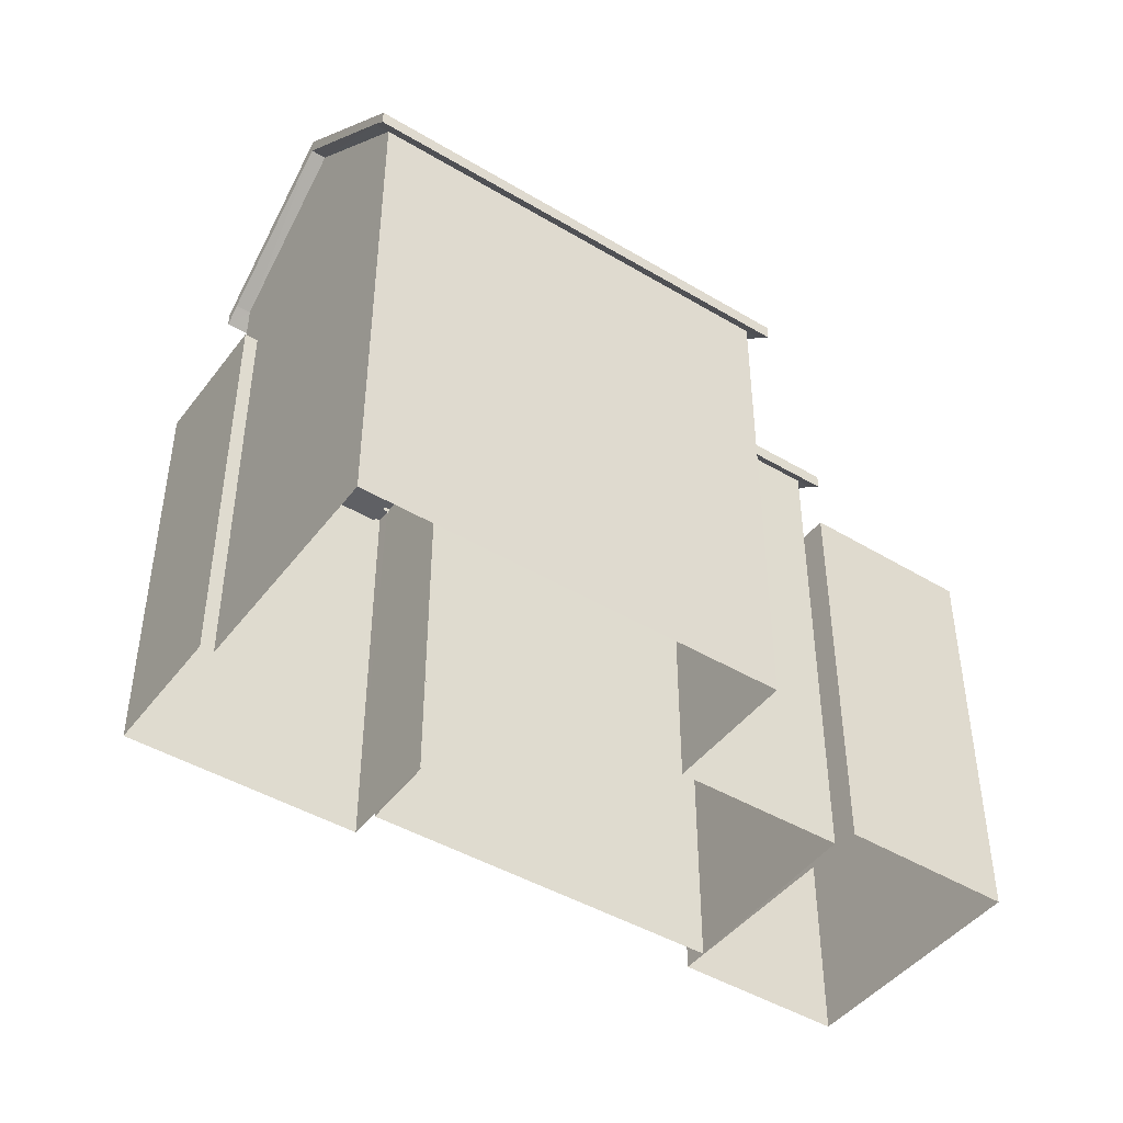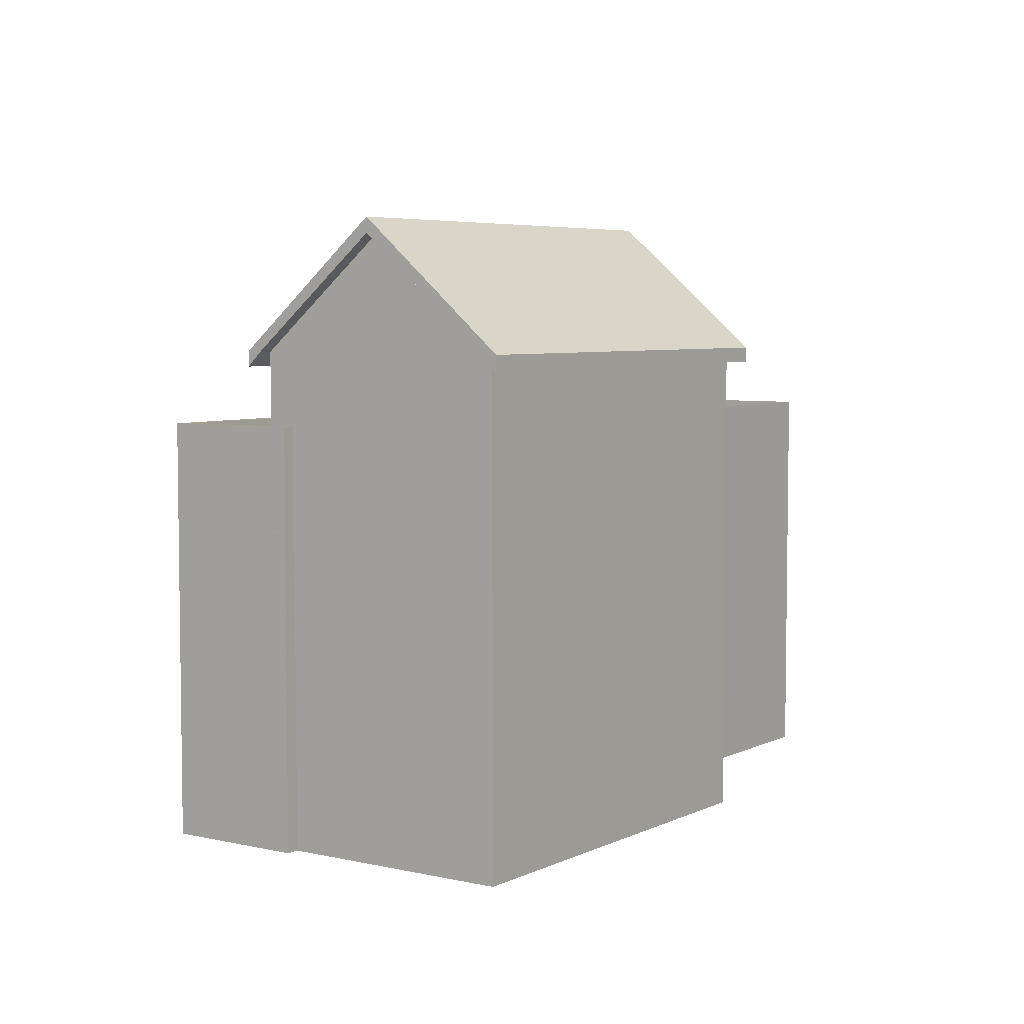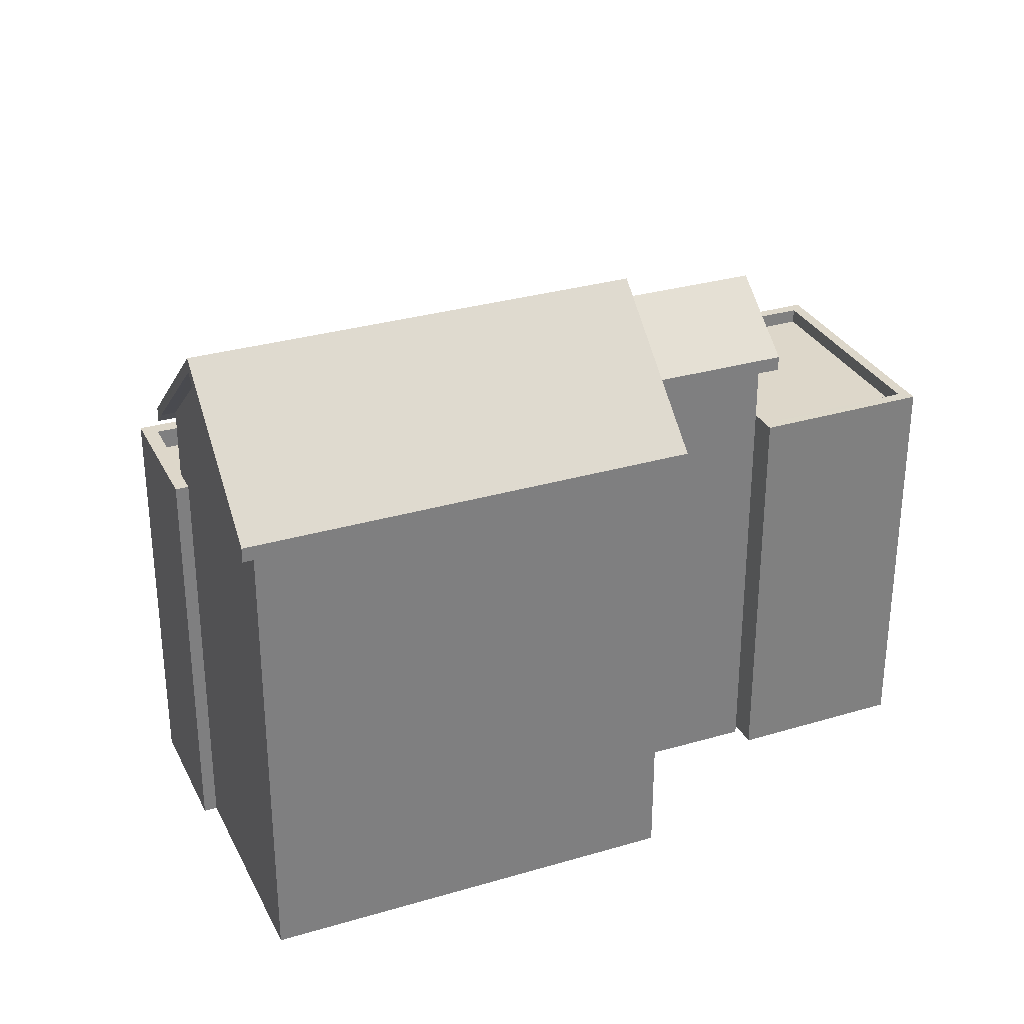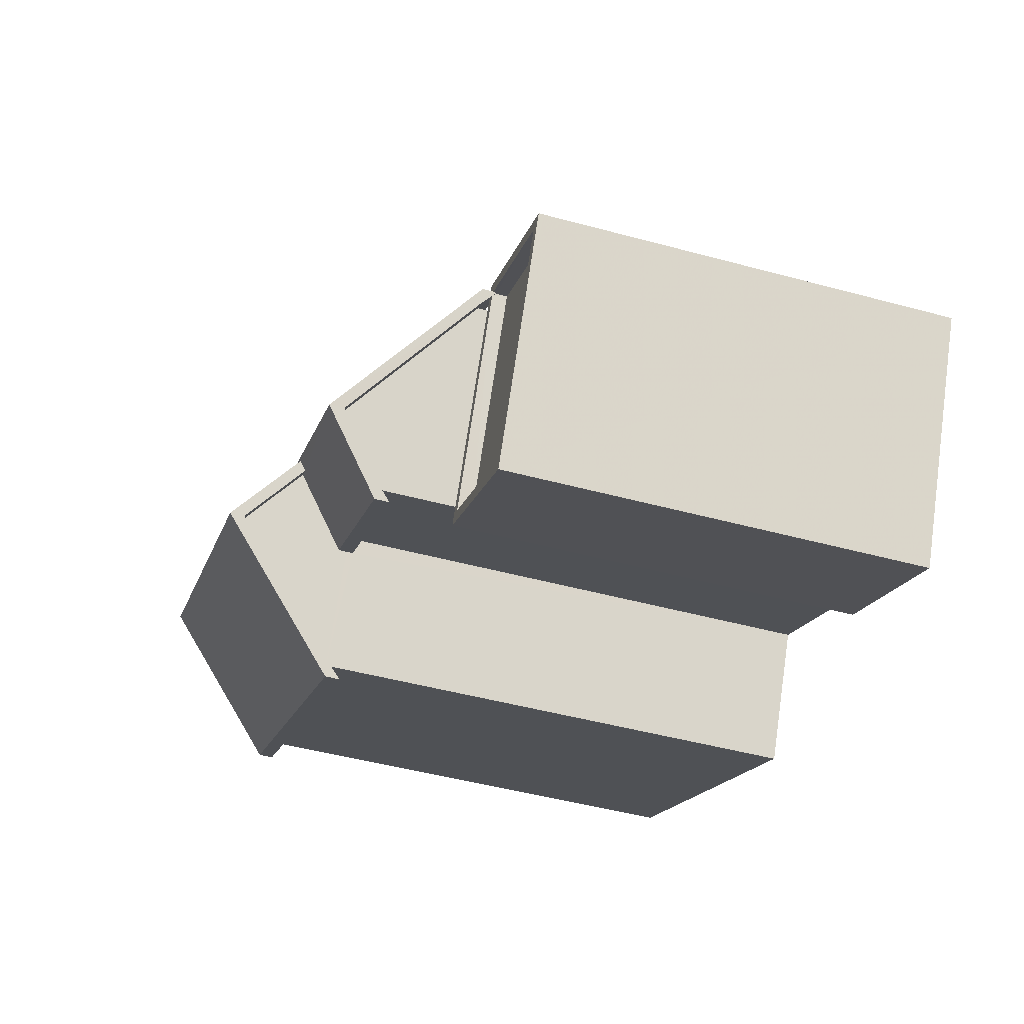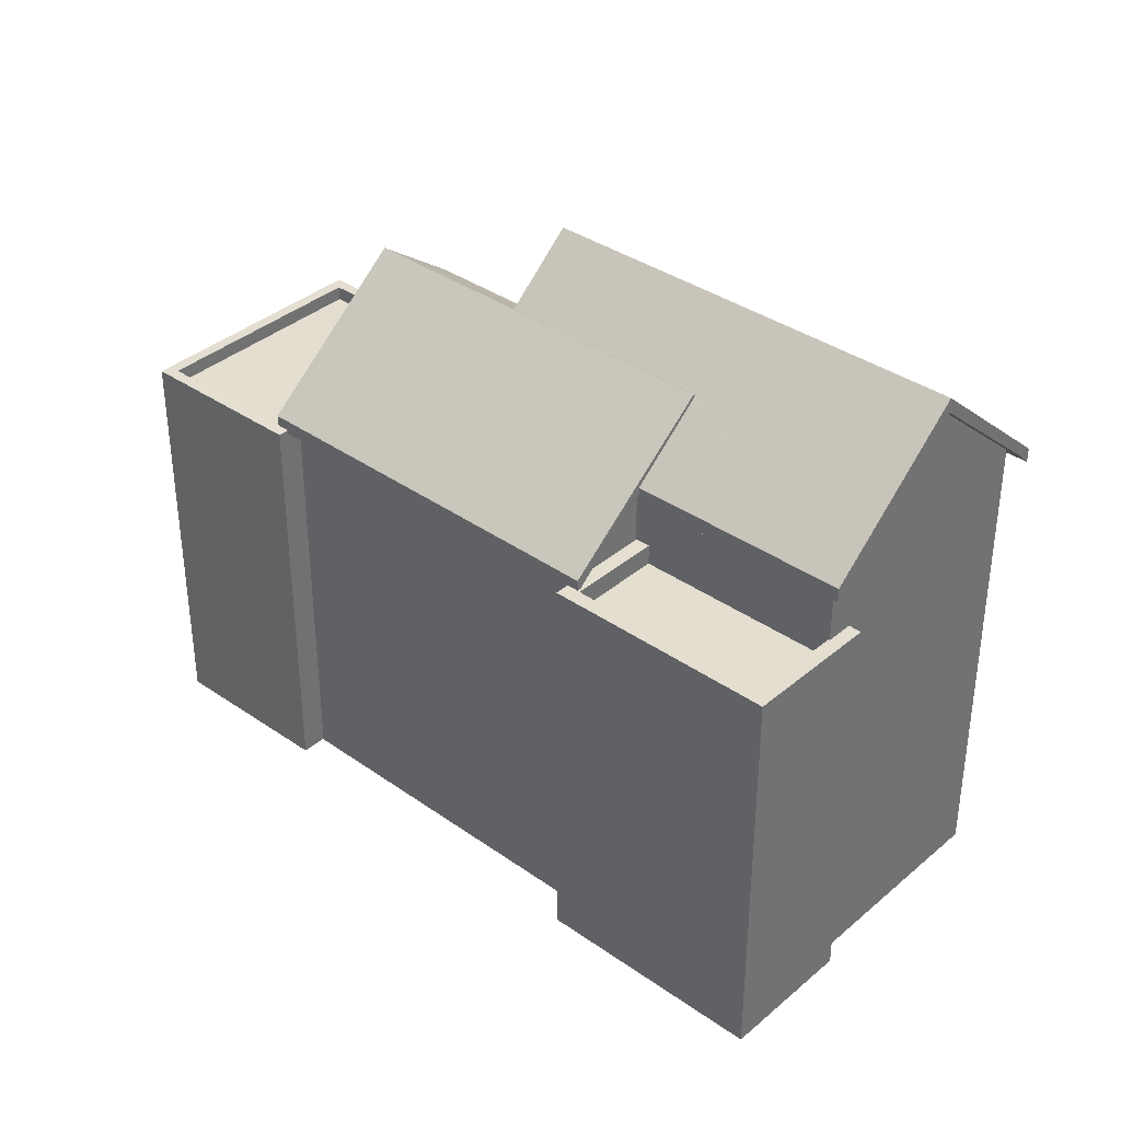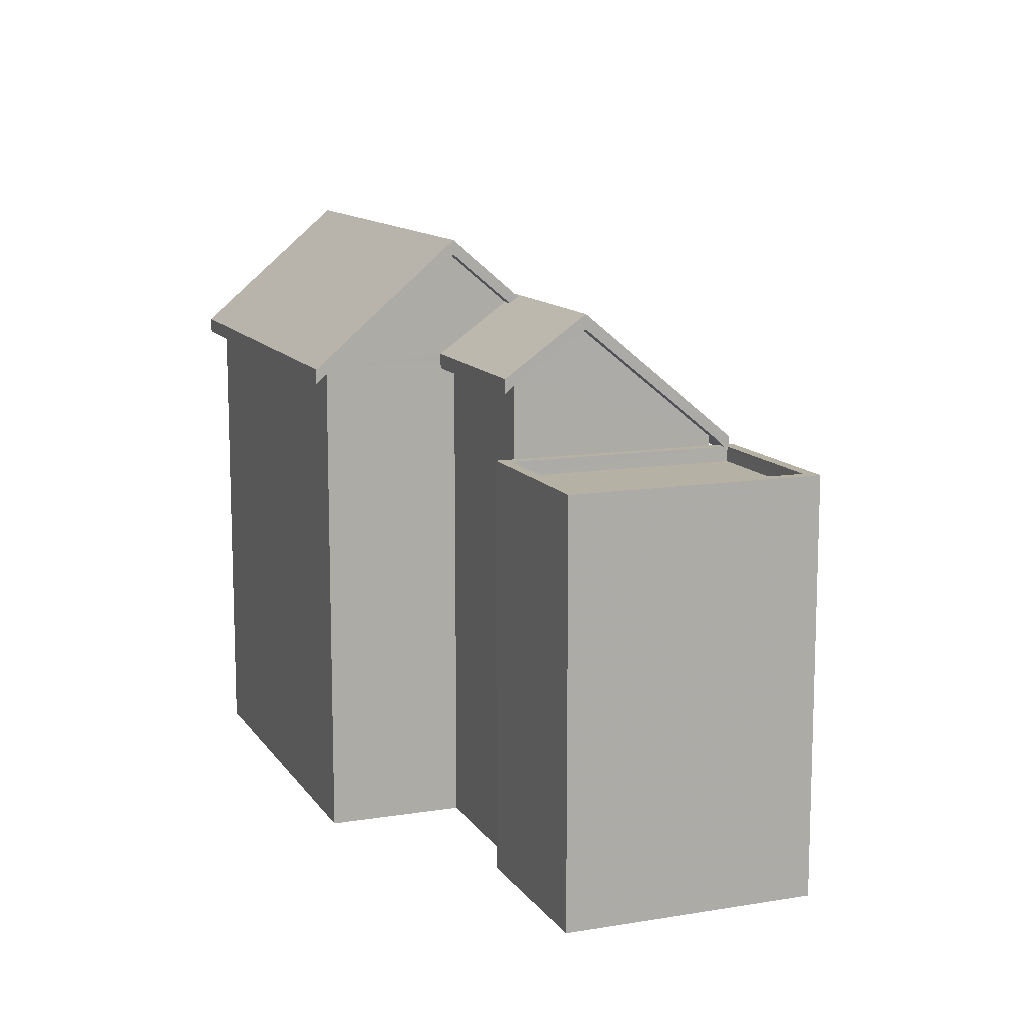
<metadata>
{"format":"obj","ext":"obj","renderer":"f3d","projection":"perspective","resolution":1024,"background":"white","views":[{"elev":-45.1,"azim":-65.0,"up":"+Z"},{"elev":5.3,"azim":-85.2,"up":"+Z"},{"elev":30.9,"azim":-53.2,"up":"+Z"},{"elev":-48.0,"azim":73.1,"up":"+Y"},{"elev":36.5,"azim":-168.0,"up":"+Z"},{"elev":11.9,"azim":38.7,"up":"+Z"}]}
</metadata>
<code>
v 1.25e+04 -1.482e+04 19.99
v 1.25e+04 -1.482e+04 19.99
v 1.25e+04 -1.482e+04 19.99
v 1.25e+04 -1.482e+04 19.99
v 1.249e+04 -1.482e+04 19.99
v 1.249e+04 -1.482e+04 19.99
v 1.249e+04 -1.482e+04 19.99
v 1.25e+04 -1.482e+04 19.99
v 1.249e+04 -1.482e+04 19.99
v 1.25e+04 -1.482e+04 19.99
v 1.249e+04 -1.482e+04 19.99
v 1.249e+04 -1.481e+04 19.99
v 1.249e+04 -1.481e+04 19.99
v 1.249e+04 -1.481e+04 19.99
v 1.249e+04 -1.481e+04 19.99
v 1.249e+04 -1.481e+04 19.99
v 1.249e+04 -1.482e+04 28.1
v 1.249e+04 -1.482e+04 28.21
v 1.25e+04 -1.482e+04 28.32
v 1.25e+04 -1.482e+04 28.1
v 1.249e+04 -1.482e+04 28.22
v 1.25e+04 -1.482e+04 28.32
v 1.249e+04 -1.482e+04 28.32
v 1.249e+04 -1.481e+04 28.09
v 1.249e+04 -1.481e+04 27.16
v 1.249e+04 -1.481e+04 27.16
v 1.249e+04 -1.481e+04 28.09
v 1.249e+04 -1.482e+04 28.09
v 1.25e+04 -1.482e+04 26.94
v 1.25e+04 -1.482e+04 27.16
v 1.25e+04 -1.482e+04 27
v 1.25e+04 -1.482e+04 27
v 1.249e+04 -1.481e+04 27
v 1.25e+04 -1.482e+04 26.93
v 1.249e+04 -1.481e+04 27
v 1.249e+04 -1.481e+04 26.93
v 1.25e+04 -1.482e+04 27.16
v 1.25e+04 -1.482e+04 26.94
v 1.25e+04 -1.482e+04 26.94
v 1.25e+04 -1.482e+04 27
v 1.25e+04 -1.482e+04 29.09
v 1.25e+04 -1.482e+04 29.09
v 1.249e+04 -1.482e+04 28.21
v 1.249e+04 -1.481e+04 28.21
v 1.249e+04 -1.482e+04 28.09
v 1.249e+04 -1.481e+04 27.97
v 1.249e+04 -1.482e+04 27.97
v 1.249e+04 -1.481e+04 28.21
v 1.249e+04 -1.482e+04 29.21
v 1.249e+04 -1.482e+04 30.09
v 1.249e+04 -1.482e+04 29.21
v 1.249e+04 -1.482e+04 30.09
v 1.249e+04 -1.482e+04 29.21
v 1.249e+04 -1.482e+04 28.21
v 1.249e+04 -1.482e+04 28.21
v 1.249e+04 -1.482e+04 28.21
v 1.249e+04 -1.482e+04 27.97
v 1.249e+04 -1.482e+04 28.21
v 1.249e+04 -1.482e+04 27.97
v 1.249e+04 -1.482e+04 30.09
v 1.249e+04 -1.482e+04 30.09
v 1.25e+04 -1.482e+04 26.75
v 1.25e+04 -1.482e+04 26.75
v 1.25e+04 -1.482e+04 26.75
v 1.25e+04 -1.482e+04 26.75
v 1.25e+04 -1.482e+04 27
v 1.25e+04 -1.482e+04 27
v 1.25e+04 -1.482e+04 27
v 1.25e+04 -1.482e+04 27
v 1.25e+04 -1.482e+04 27
v 1.25e+04 -1.482e+04 27
v 1.25e+04 -1.482e+04 27
v 1.25e+04 -1.482e+04 27
v 1.25e+04 -1.482e+04 27
v 1.25e+04 -1.482e+04 27
v 1.25e+04 -1.482e+04 28.35
v 1.25e+04 -1.482e+04 29.34
v 1.249e+04 -1.482e+04 28.87
v 1.249e+04 -1.482e+04 28.35
v 1.249e+04 -1.482e+04 29.31
v 1.249e+04 -1.482e+04 29.31
v 1.249e+04 -1.482e+04 29.34
v 1.249e+04 -1.482e+04 29.31
v 1.25e+04 -1.482e+04 27.18
v 1.249e+04 -1.481e+04 27.18
v 1.249e+04 -1.482e+04 26.65
v 1.249e+04 -1.481e+04 26.65
v 1.249e+04 -1.481e+04 26.65
v 1.249e+04 -1.481e+04 26.65
v 1.249e+04 -1.482e+04 27
v 1.249e+04 -1.482e+04 27
v 1.249e+04 -1.481e+04 27
v 1.249e+04 -1.481e+04 27
v 1.249e+04 -1.481e+04 27
v 1.249e+04 -1.481e+04 27
v 1.249e+04 -1.481e+04 27
v 1.249e+04 -1.481e+04 27
v 1.249e+04 -1.481e+04 27
v 1.249e+04 -1.481e+04 27
v 1.249e+04 -1.481e+04 27
v 1.249e+04 -1.481e+04 27
v 1.249e+04 -1.482e+04 30.34
v 1.249e+04 -1.482e+04 29.27
v 1.249e+04 -1.481e+04 28.22
v 1.249e+04 -1.482e+04 30.34
v 1.249e+04 -1.482e+04 29.27
v 1.249e+04 -1.481e+04 28.22
v 1.249e+04 -1.482e+04 28.22
v 1.249e+04 -1.482e+04 28.22
v 1.249e+04 -1.482e+04 28.21
v 1.249e+04 -1.482e+04 27.62
v 1.249e+04 -1.482e+04 28.21
f 1 2 3
f 4 1 3
f 5 6 7
f 8 9 10
f 11 9 6
f 12 13 14
f 5 7 12
f 15 5 14
f 10 9 16
f 11 6 5
f 11 16 9
f 5 12 14
f 17 18 19
f 20 17 19
f 18 21 19
f 20 19 22
f 23 19 21
f 24 25 26
f 24 27 25
f 28 24 26
f 26 29 30
f 31 32 30
f 29 31 30
f 25 33 26
f 34 29 26
f 25 35 33
f 34 26 36
f 26 33 36
f 32 37 30
f 38 39 40
f 32 40 37
f 40 39 37
f 37 41 42
f 30 37 42
f 41 22 19
f 42 41 19
f 43 44 45
f 46 47 44
f 46 44 48
f 47 45 44
f 49 50 51
f 49 52 50
f 53 52 49
f 54 50 52
f 54 52 55
f 56 57 58
f 57 56 54
f 59 57 54
f 55 59 54
f 58 60 61
f 56 58 61
f 61 60 44
f 60 48 44
f 62 63 64
f 65 62 64
f 66 67 68
f 69 67 70
f 71 66 72
f 71 72 31
f 69 70 73
f 31 72 32
f 74 75 69
f 32 72 40
f 68 67 75
f 72 66 68
f 75 67 69
f 76 77 78
f 79 76 78
f 80 81 82
f 82 83 77
f 53 78 77
f 51 78 49
f 81 83 82
f 49 78 53
f 83 53 77
f 82 77 84
f 85 82 84
f 86 87 88
f 89 86 88
f 35 90 33
f 91 90 35
f 92 93 94
f 95 96 97
f 98 96 99
f 94 93 99
f 93 100 98
f 35 97 101
f 101 96 98
f 91 35 101
f 97 96 101
f 93 98 99
f 83 81 102
f 103 104 80
f 81 80 102
f 102 80 105
f 80 104 105
f 106 107 104
f 103 106 104
f 102 105 108
f 109 102 108
f 38 62 39
f 74 39 75
f 75 39 65
f 39 62 65
f 68 65 64
f 68 75 65
f 72 64 63
f 72 68 64
f 38 40 62
f 62 40 63
f 40 72 63
f 66 3 2
f 67 66 2
f 66 71 4
f 3 66 4
f 73 70 34
f 71 34 4
f 70 1 34
f 31 29 71
f 34 1 4
f 71 29 34
f 1 67 2
f 1 70 67
f 97 85 95
f 34 36 95
f 73 85 84
f 73 84 69
f 34 95 73
f 95 85 73
f 25 27 107
f 35 25 85
f 97 35 85
f 107 106 82
f 85 107 82
f 85 25 107
f 79 110 76
f 110 17 20
f 76 110 20
f 103 82 106
f 103 80 82
f 77 41 37
f 77 37 84
f 84 74 69
f 37 39 74
f 84 37 74
f 41 77 22
f 22 76 20
f 22 77 76
f 43 45 111
f 111 47 26
f 26 47 28
f 45 47 111
f 42 19 30
f 100 89 88
f 98 100 88
f 101 88 87
f 101 98 88
f 87 91 101
f 87 86 91
f 14 96 15
f 14 99 96
f 95 36 96
f 96 36 15
f 90 5 36
f 33 90 36
f 36 5 15
f 94 99 14
f 13 94 14
f 92 94 13
f 12 92 13
f 28 47 24
f 107 27 104
f 24 47 27
f 104 27 46
f 27 47 46
f 21 18 112
f 23 21 112
f 110 79 54
f 50 54 79
f 51 50 78
f 78 50 79
f 83 52 53
f 83 102 52
f 59 55 109
f 55 102 109
f 55 52 102
f 109 57 59
f 109 108 57
f 57 108 58
f 58 105 60
f 58 108 105
f 60 105 48
f 48 104 46
f 48 105 104
f 61 44 56
f 26 30 10
f 16 26 10
f 30 8 10
f 30 19 8
f 23 112 19
f 112 9 8
f 19 112 8
f 11 111 26
f 16 11 26
f 56 7 6
f 54 56 6
f 44 92 56
f 56 92 7
f 44 93 92
f 7 92 12
f 93 44 100
f 89 100 91
f 86 89 91
f 11 5 90
f 91 44 43
f 11 90 111
f 91 43 111
f 90 91 111
f 100 44 91
f 54 6 17
f 54 17 110
f 17 9 112
f 9 17 6
f 17 112 18

</code>
